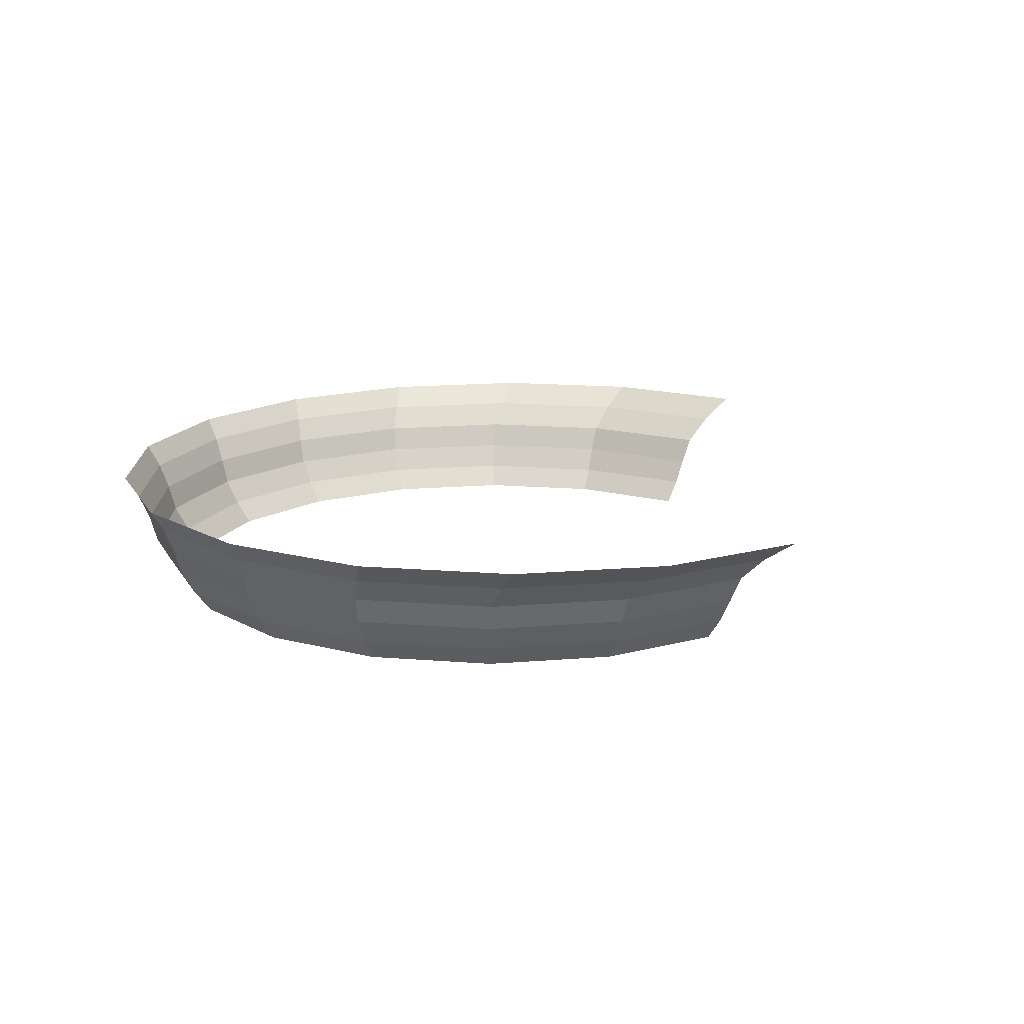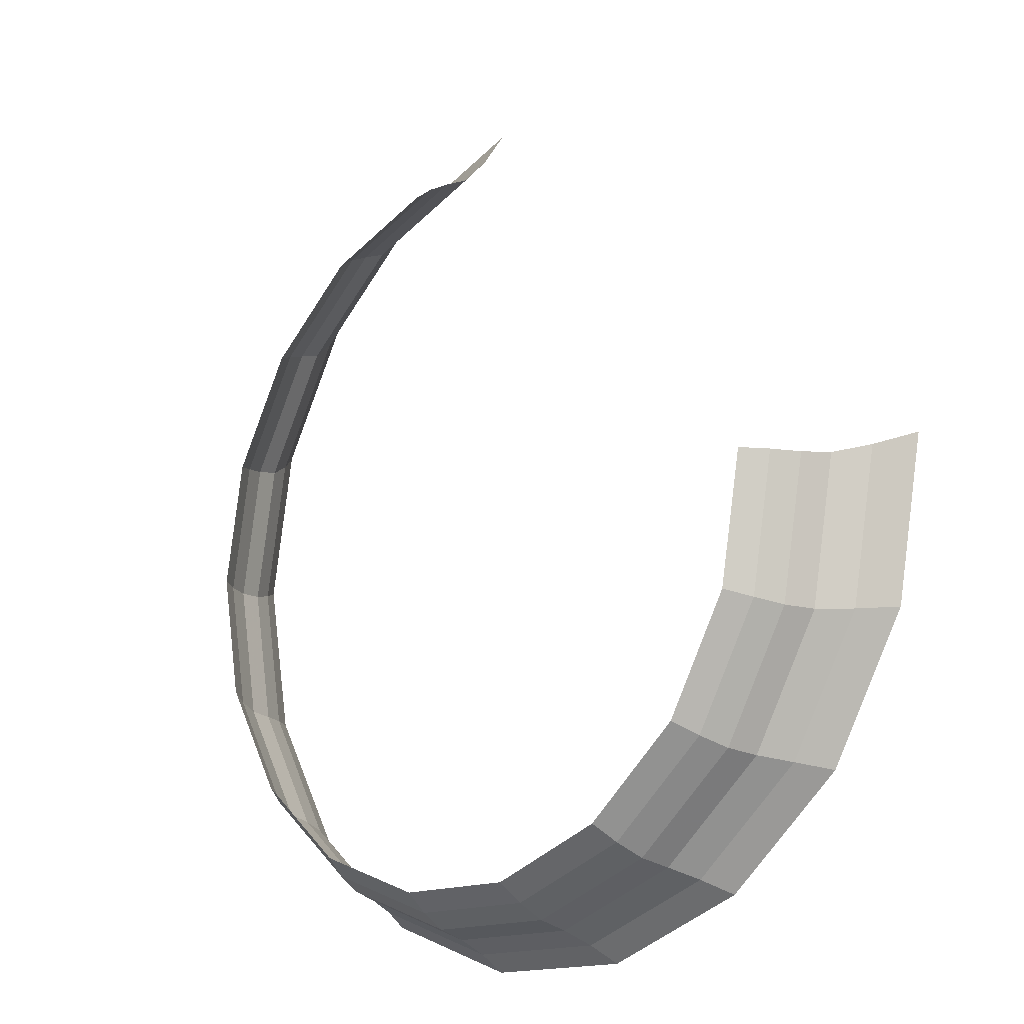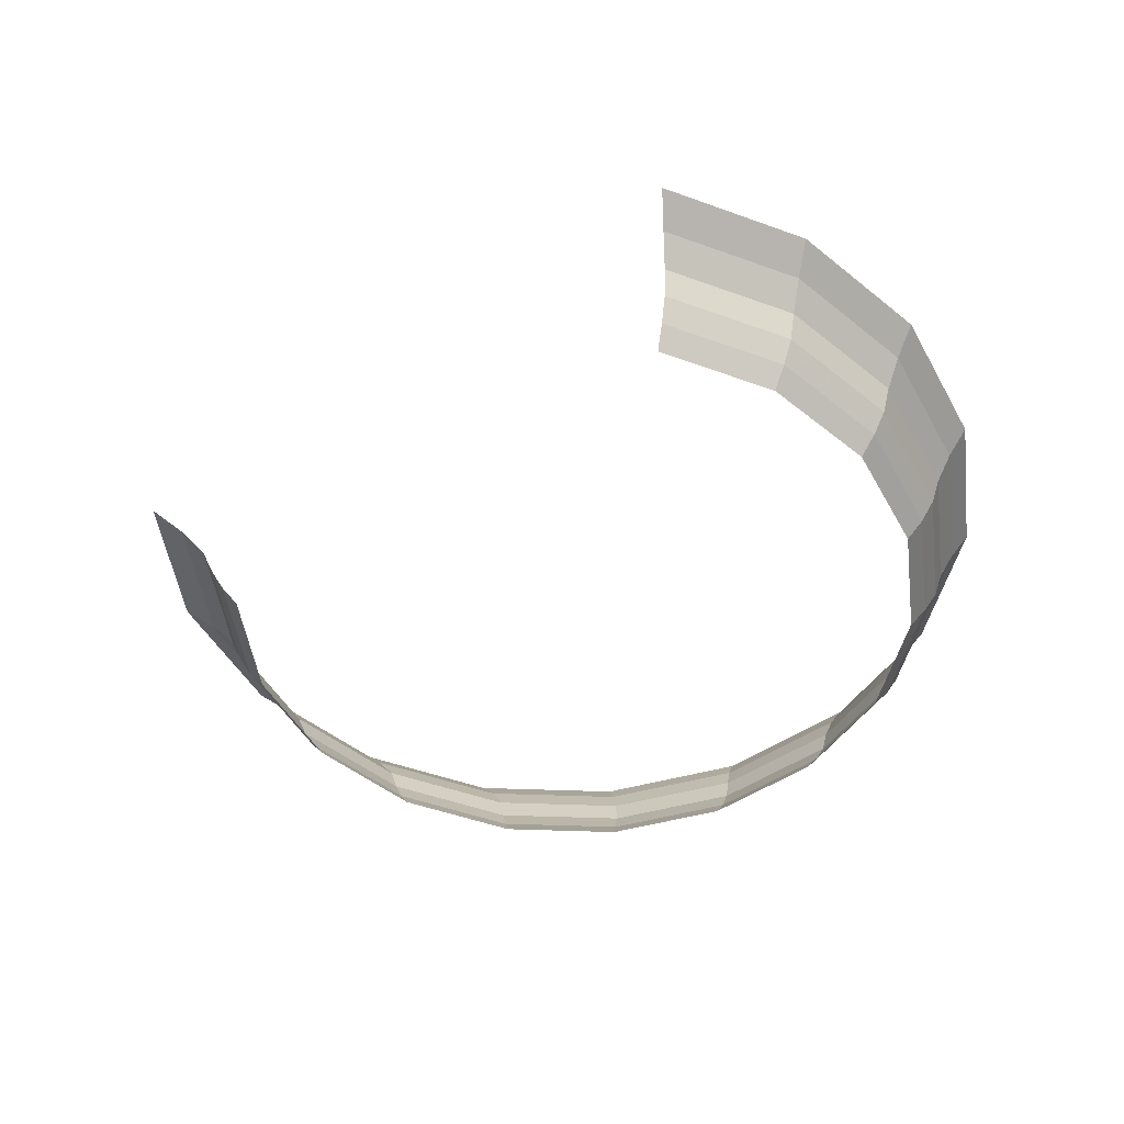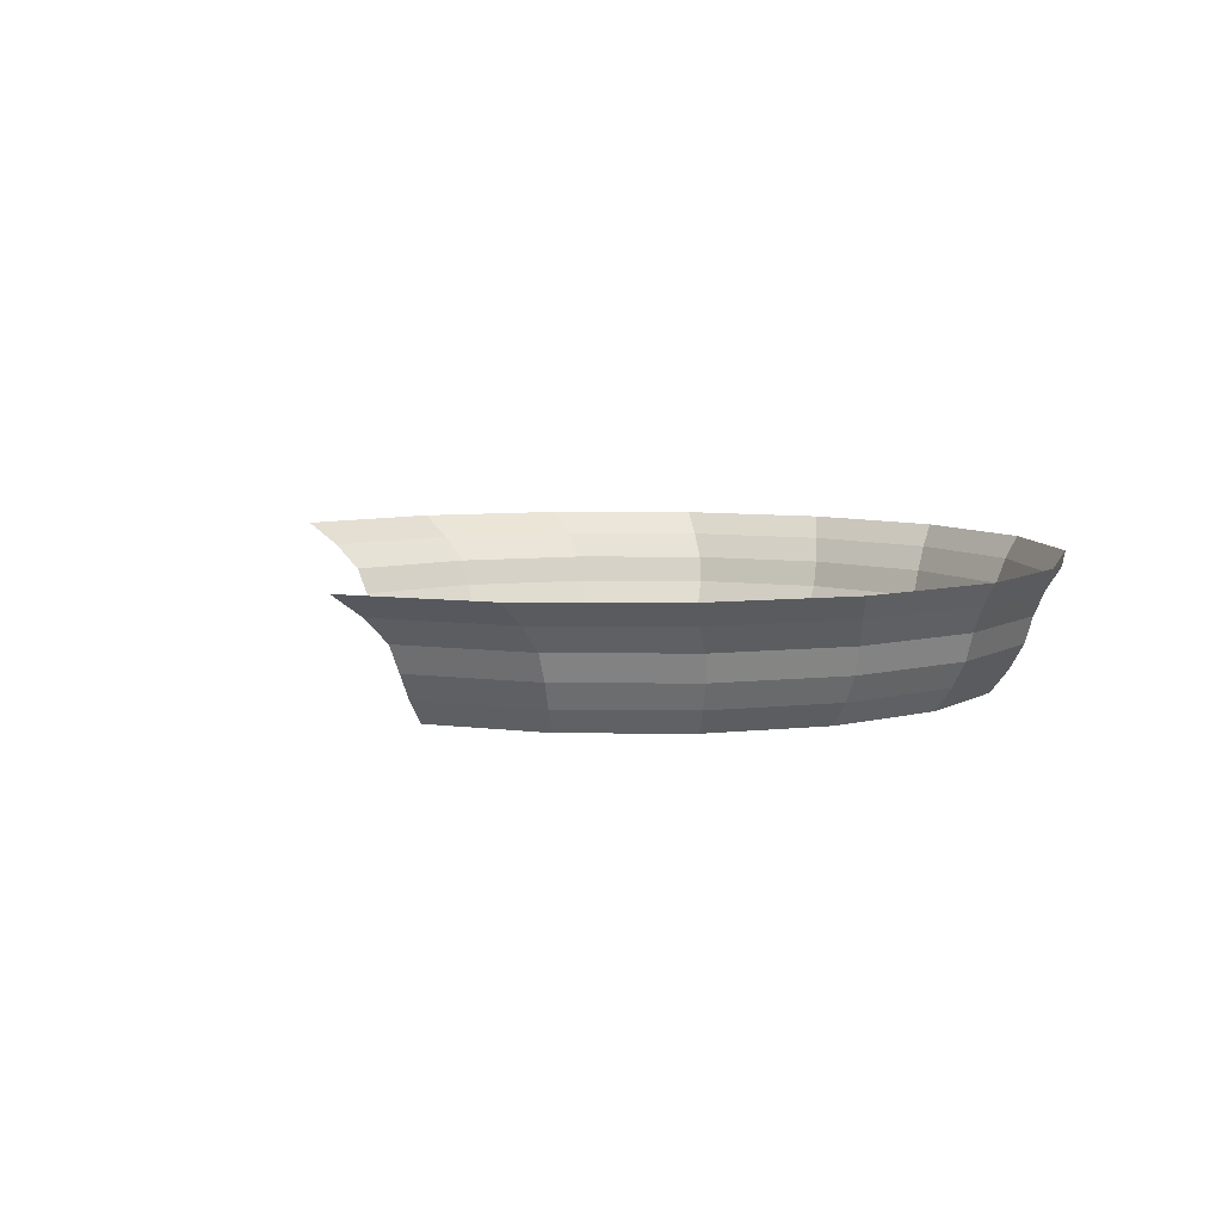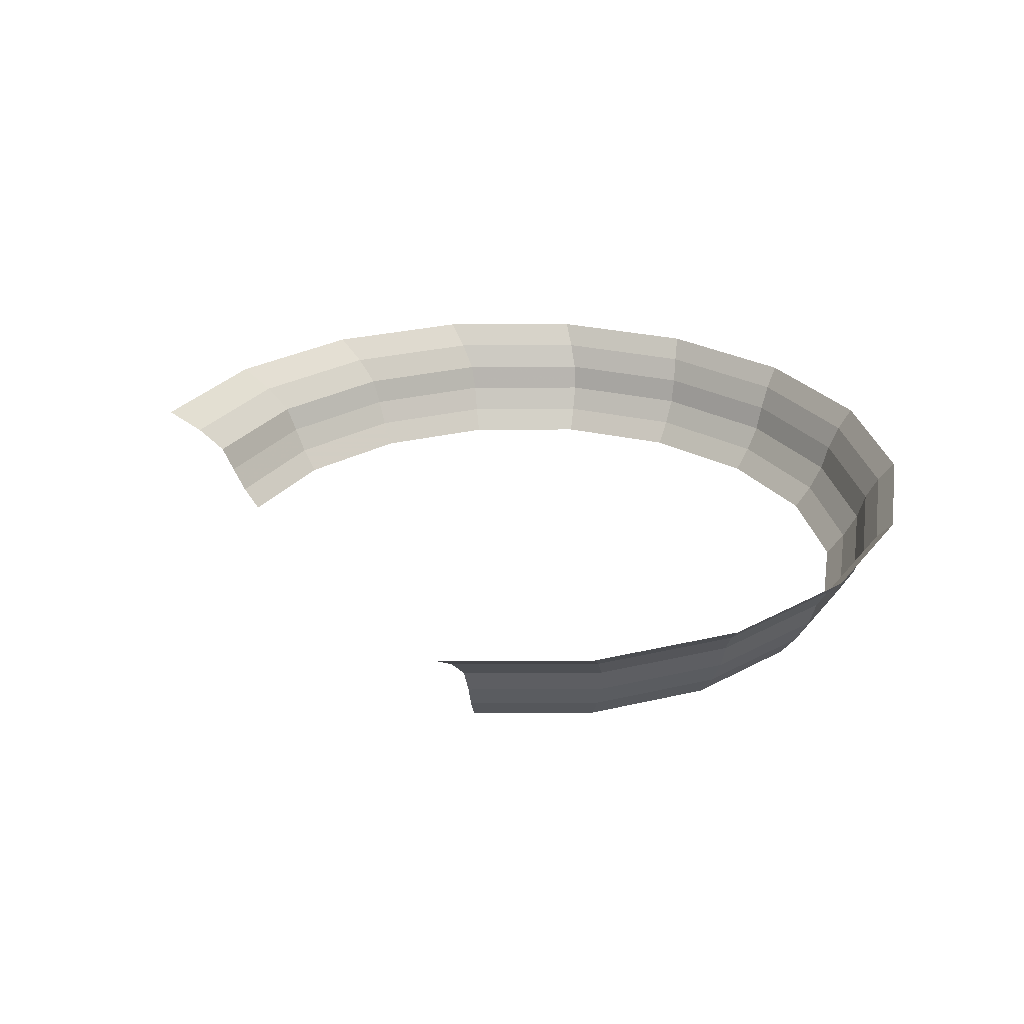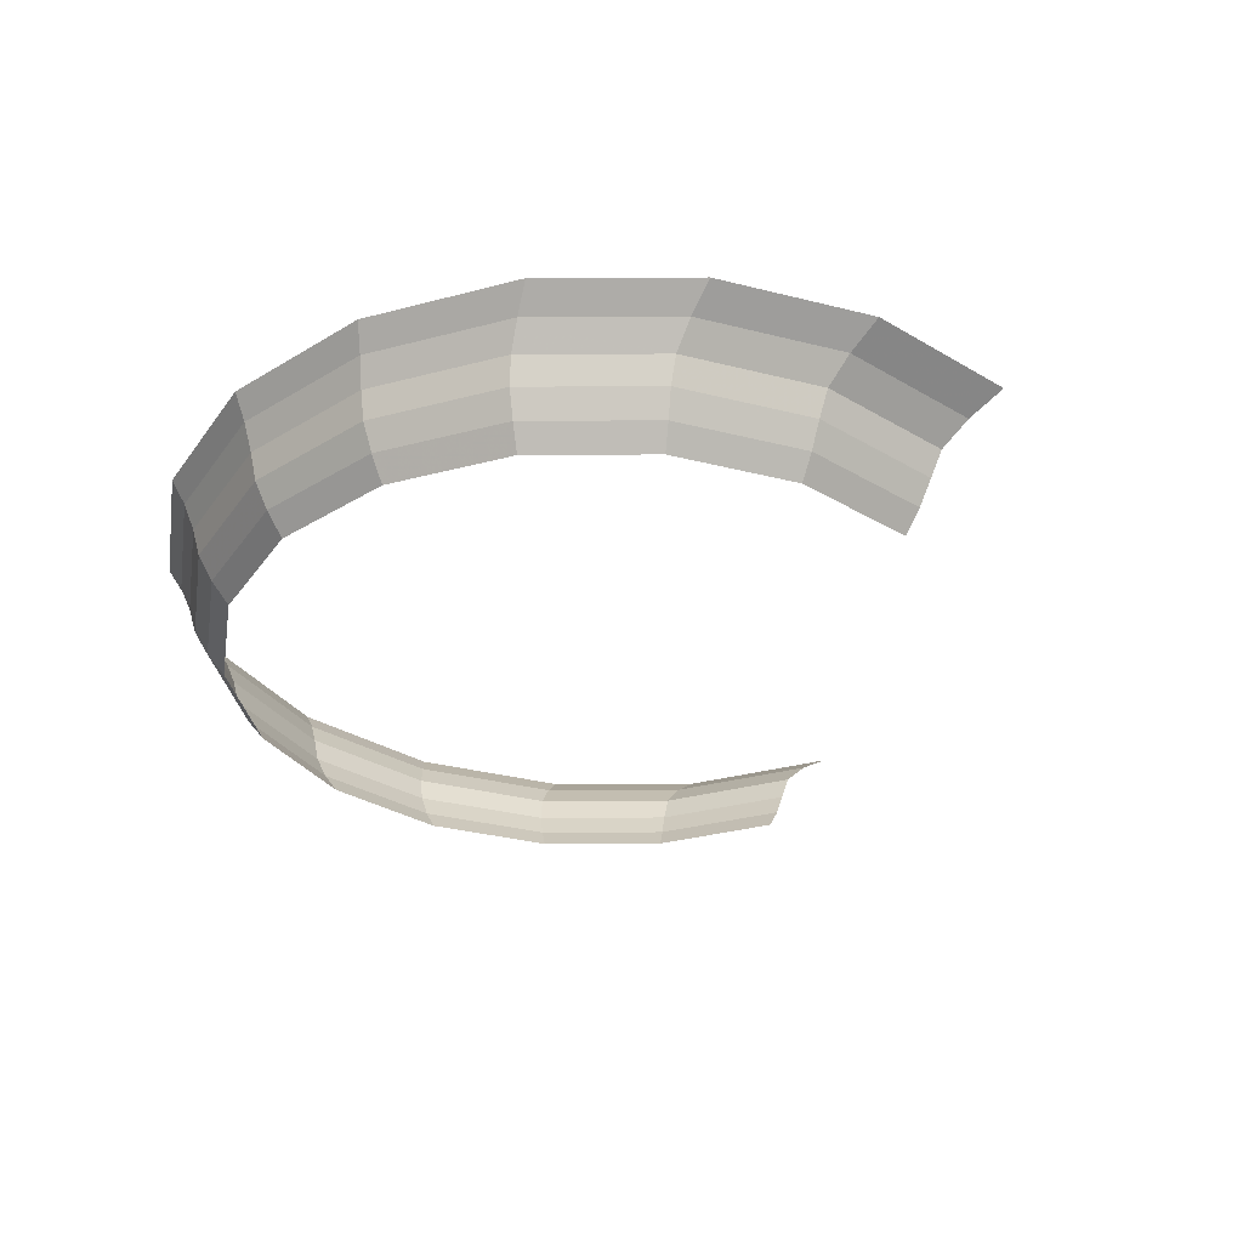
<metadata>
{"format":"obj","ext":"obj","renderer":"f3d","projection":"perspective","resolution":1024,"background":"white","views":[{"elev":15.5,"azim":129.8,"up":"+Z"},{"elev":-14.8,"azim":-134.4,"up":"+Y"},{"elev":-47.1,"azim":-102.5,"up":"+Z"},{"elev":7.1,"azim":-58.3,"up":"+Z"},{"elev":27.1,"azim":-80.4,"up":"+Z"},{"elev":-32.5,"azim":120.4,"up":"+Z"}]}
</metadata>
<code>
g Cylinder001
v 2.124 -0.04213 0.002774
v 2.227 -0.04391 0.1357
v 2.095 0.7051 0.1357
v 1.998 0.6723 0.002774
v 1.714 1.364 0.1357
v 1.636 1.301 0.002774
v 1.132 1.853 0.1357
v 1.08 1.767 0.002774
v 0.4171 2.113 0.1357
v 0.3981 2.015 0.002774
v 1.998 -0.7566 0.002774
v 2.095 -0.7929 0.1357
v 1.636 -1.385 0.002774
v 1.714 -1.452 0.1357
v 1.08 -1.851 0.002774
v 1.132 -1.941 0.1357
v 0.3981 -2.099 0.002774
v 0.4171 -2.201 0.1357
v -0.3274 -2.099 0.002774
v -0.3434 -2.201 0.1357
v -1.009 -1.851 0.002774
v -1.058 -1.94 0.1357
v -1.565 -1.385 0.002774
v -1.641 -1.452 0.1357
v -1.928 -0.7566 0.002774
v -2.021 -0.7929 0.1357
v -2.054 -0.04213 0.002774
v -2.153 -0.04391 0.1357
v -2.098 -0.8223 0.2832
v -2.235 -0.04498 0.2832
v -1.703 -1.506 0.2832
v -1.099 -2.013 0.2832
v -0.3569 -2.283 0.2832
v 0.4324 -2.283 0.2832
v 1.174 -2.013 0.2832
v 1.779 -1.506 0.2832
v 2.173 -0.8223 0.2832
v 2.31 -0.04498 0.2832
v 2.173 0.7323 0.2832
v 1.779 1.416 0.2832
v 1.174 1.923 0.2832
v 0.4324 2.193 0.2832
v 2.22 0.7653 0.439
v 2.361 -0.03272 0.439
v 1.815 1.467 0.439
v 1.194 1.988 0.439
v 0.4326 2.265 0.439
v 2.295 0.8468 0.5864
v 2.443 0.008798 0.5864
v 1.87 1.584 0.5864
v 1.218 2.131 0.5864
v 0.4181 2.422 0.5864
v 2.22 -0.8307 0.439
v 1.815 -1.532 0.439
v 1.194 -2.053 0.439
v 0.4326 -2.33 0.439
v -0.3777 -2.33 0.439
v -1.139 -2.053 0.439
v -1.76 -1.532 0.439
v -2.165 -0.8307 0.439
v -2.306 -0.03272 0.439
v -2.31 -0.8292 0.5864
v -2.458 0.008799 0.5864
v -1.884 -1.566 0.5864
v -1.232 -2.113 0.5864
v -0.4329 -2.404 0.5864
v 0.4181 -2.404 0.5864
v 1.218 -2.113 0.5864
v 1.87 -1.566 0.5864
v 2.295 -0.8292 0.5864
v -2.495 -0.8279 0.7193
v -2.652 0.06146 0.7193
v -2.044 -1.61 0.7193
v -1.352 -2.191 0.7193
v -0.5031 -2.499 0.7193
v 0.4 -2.499 0.7193
v 1.249 -2.191 0.7193
v 1.94 -1.61 0.7193
v 2.392 -0.8279 0.7193
v 2.549 0.06146 0.7193
v 2.392 0.9508 0.7193
v 1.94 1.733 0.7193
v 1.249 2.313 0.7193
v 0.4 2.622 0.7193
f 3 2 1
f 4 3 1
f 5 3 4
f 6 5 4
f 7 5 6
f 8 7 6
f 9 7 8
f 10 9 8
f 1 2 11
f 2 12 11
f 11 12 13
f 12 14 13
f 13 14 15
f 14 16 15
f 15 16 17
f 16 18 17
f 17 18 19
f 18 20 19
f 19 20 21
f 20 22 21
f 21 22 23
f 22 24 23
f 23 24 25
f 24 26 25
f 25 26 27
f 26 28 27
f 26 29 28
f 29 30 28
f 31 29 26
f 24 31 26
f 32 31 24
f 22 32 24
f 33 32 22
f 20 33 22
f 34 33 20
f 18 34 20
f 35 34 18
f 16 35 18
f 36 35 16
f 14 36 16
f 37 36 14
f 12 37 14
f 38 37 12
f 2 38 12
f 39 38 2
f 3 39 2
f 40 39 3
f 5 40 3
f 41 40 5
f 7 41 5
f 42 41 7
f 9 42 7
f 39 43 38
f 43 44 38
f 38 44 37
f 45 43 39
f 40 45 39
f 46 45 40
f 41 46 40
f 47 46 41
f 42 47 41
f 43 48 44
f 48 49 44
f 50 48 43
f 45 50 43
f 51 50 45
f 46 51 45
f 52 51 46
f 47 52 46
f 44 49 53
f 44 53 37
f 37 53 36
f 53 54 36
f 36 54 35
f 54 55 35
f 35 55 34
f 55 56 34
f 34 56 33
f 56 57 33
f 33 57 32
f 57 58 32
f 32 58 31
f 58 59 31
f 31 59 29
f 59 60 29
f 29 60 30
f 60 61 30
f 60 62 61
f 62 63 61
f 64 62 60
f 59 64 60
f 65 64 59
f 58 65 59
f 66 65 58
f 57 66 58
f 67 66 57
f 56 67 57
f 68 67 56
f 55 68 56
f 69 68 55
f 54 69 55
f 70 69 54
f 53 70 54
f 49 70 53
f 62 71 63
f 71 72 63
f 73 71 62
f 64 73 62
f 74 73 64
f 65 74 64
f 75 74 65
f 66 75 65
f 76 75 66
f 67 76 66
f 77 76 67
f 68 77 67
f 78 77 68
f 69 78 68
f 79 78 69
f 70 79 69
f 80 79 70
f 49 80 70
f 81 80 49
f 48 81 49
f 82 81 48
f 50 82 48
f 83 82 50
f 51 83 50
f 84 83 51
f 52 84 51

</code>
